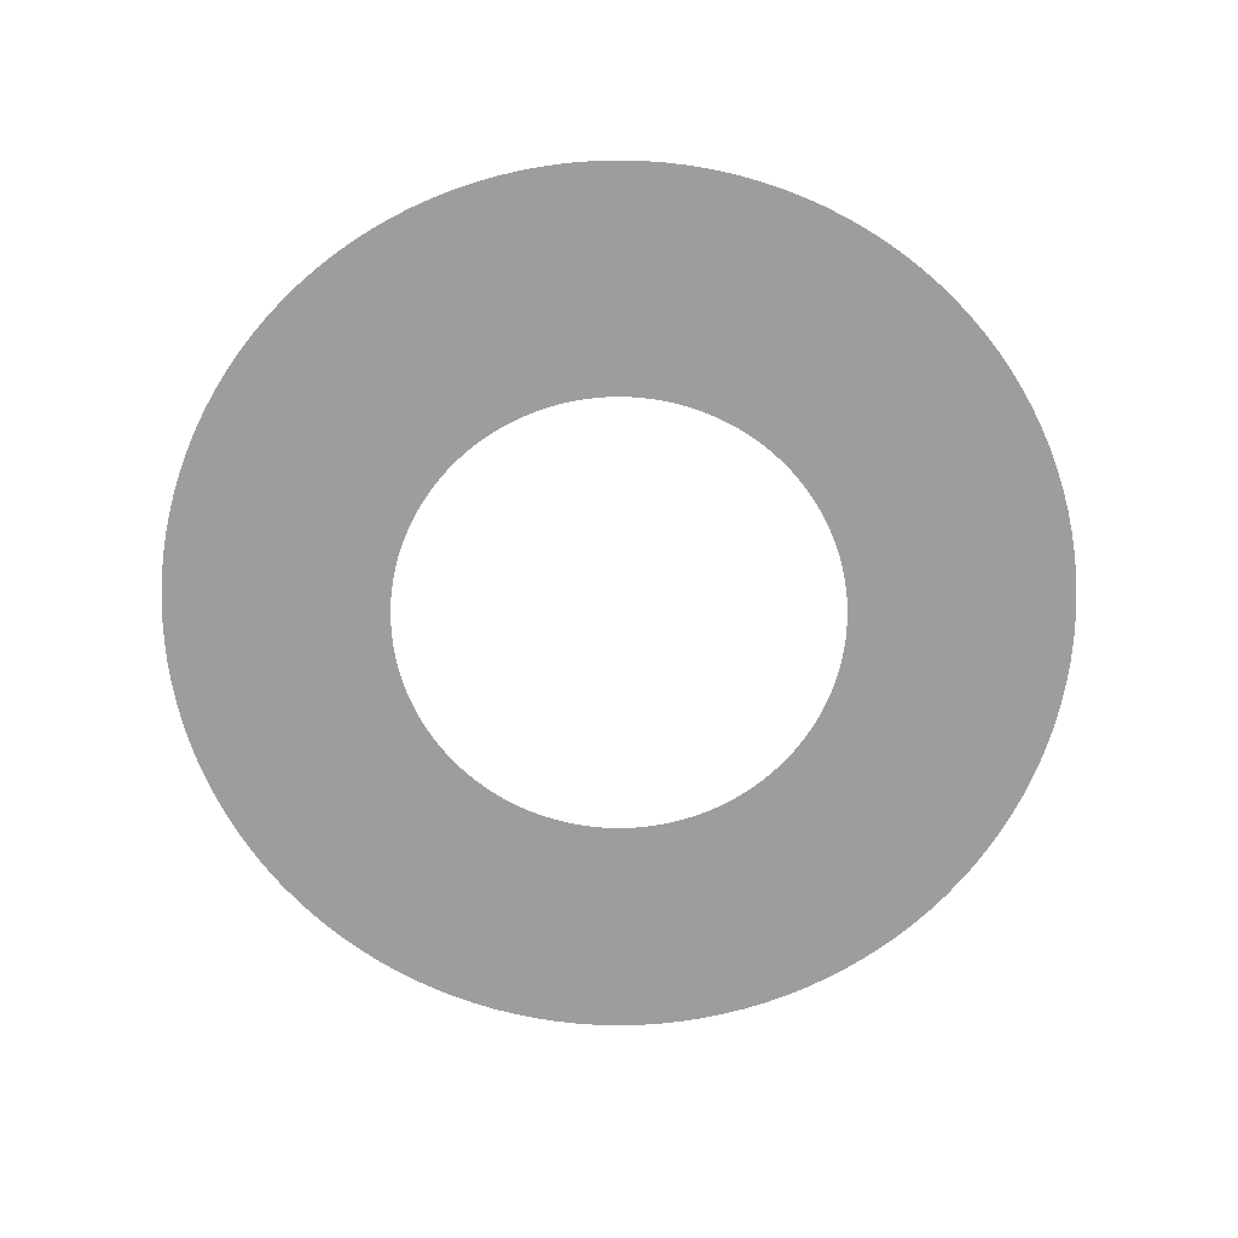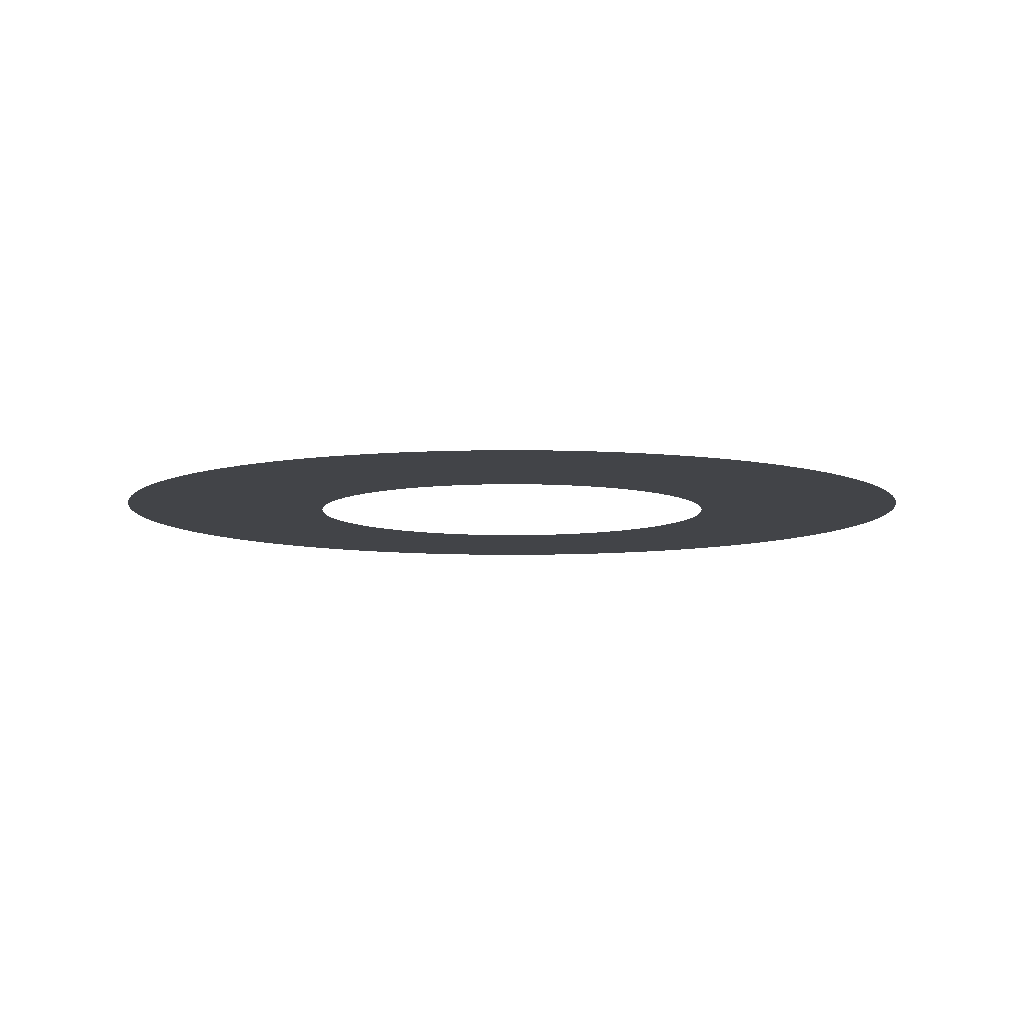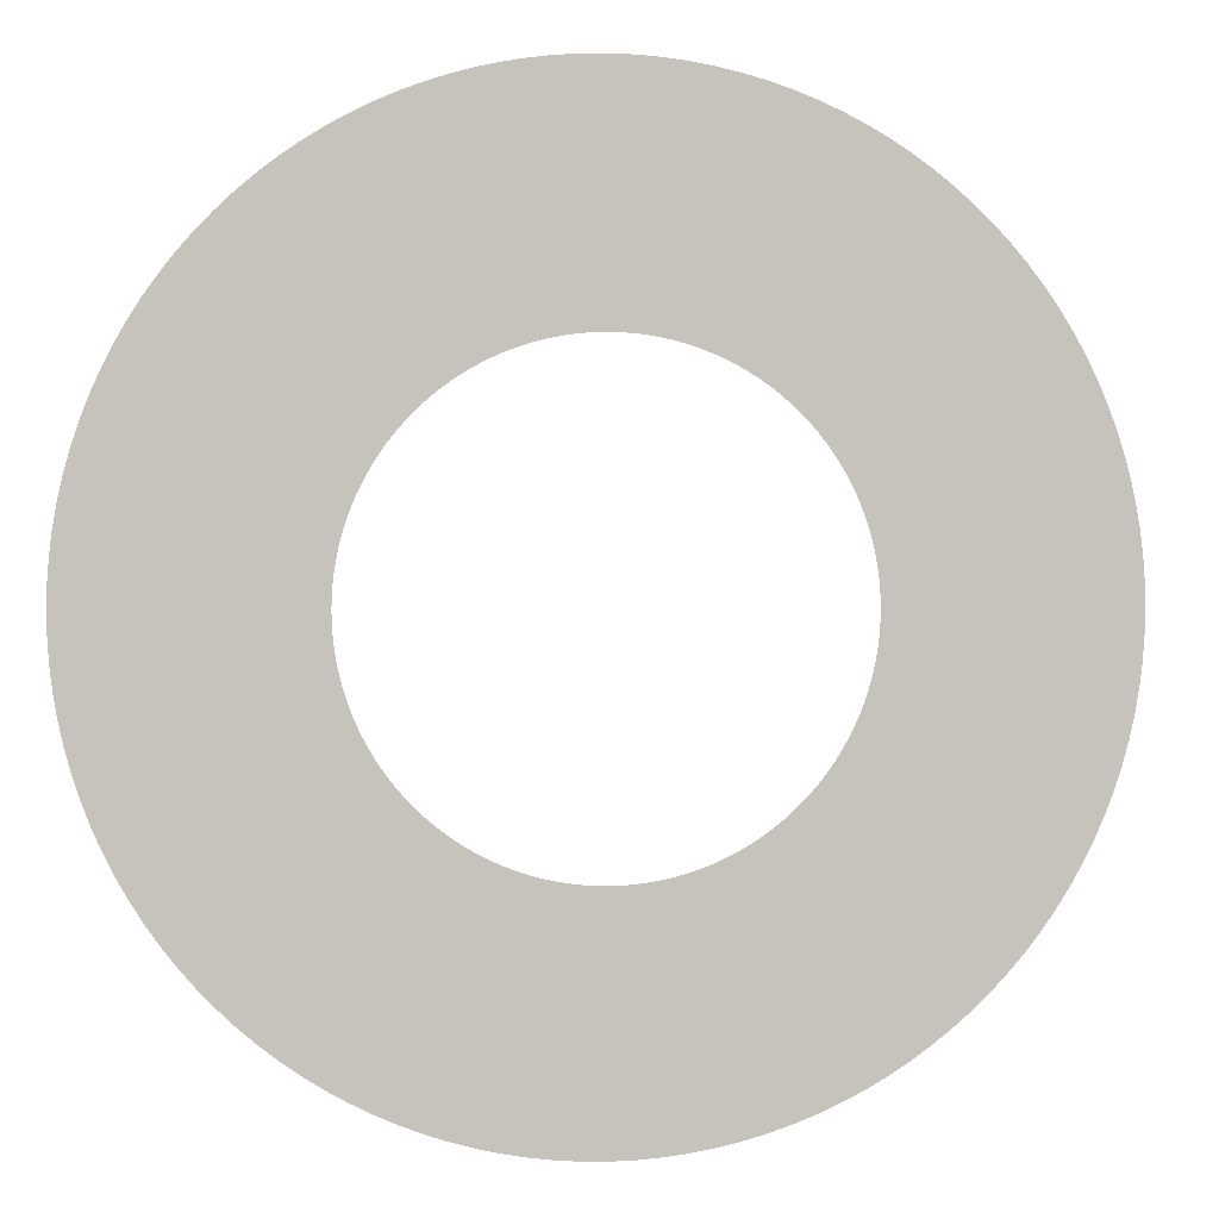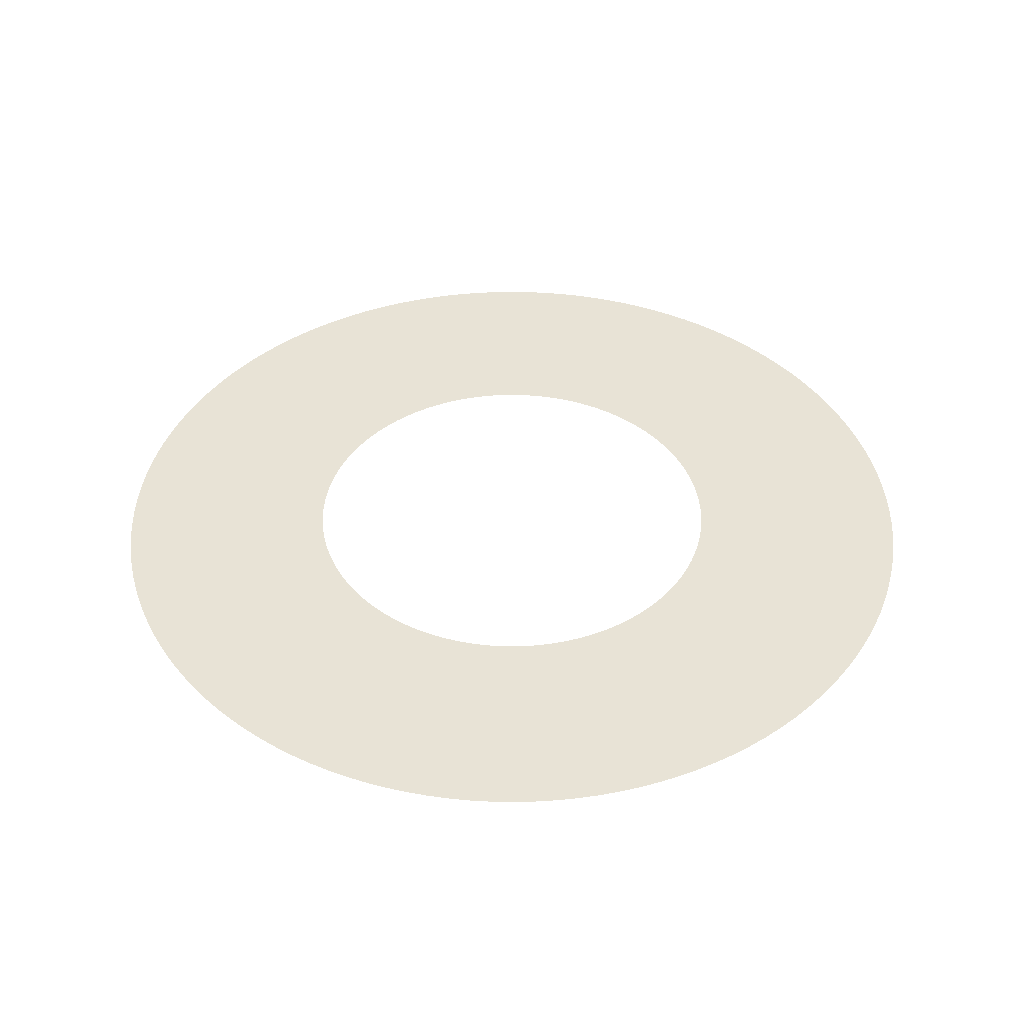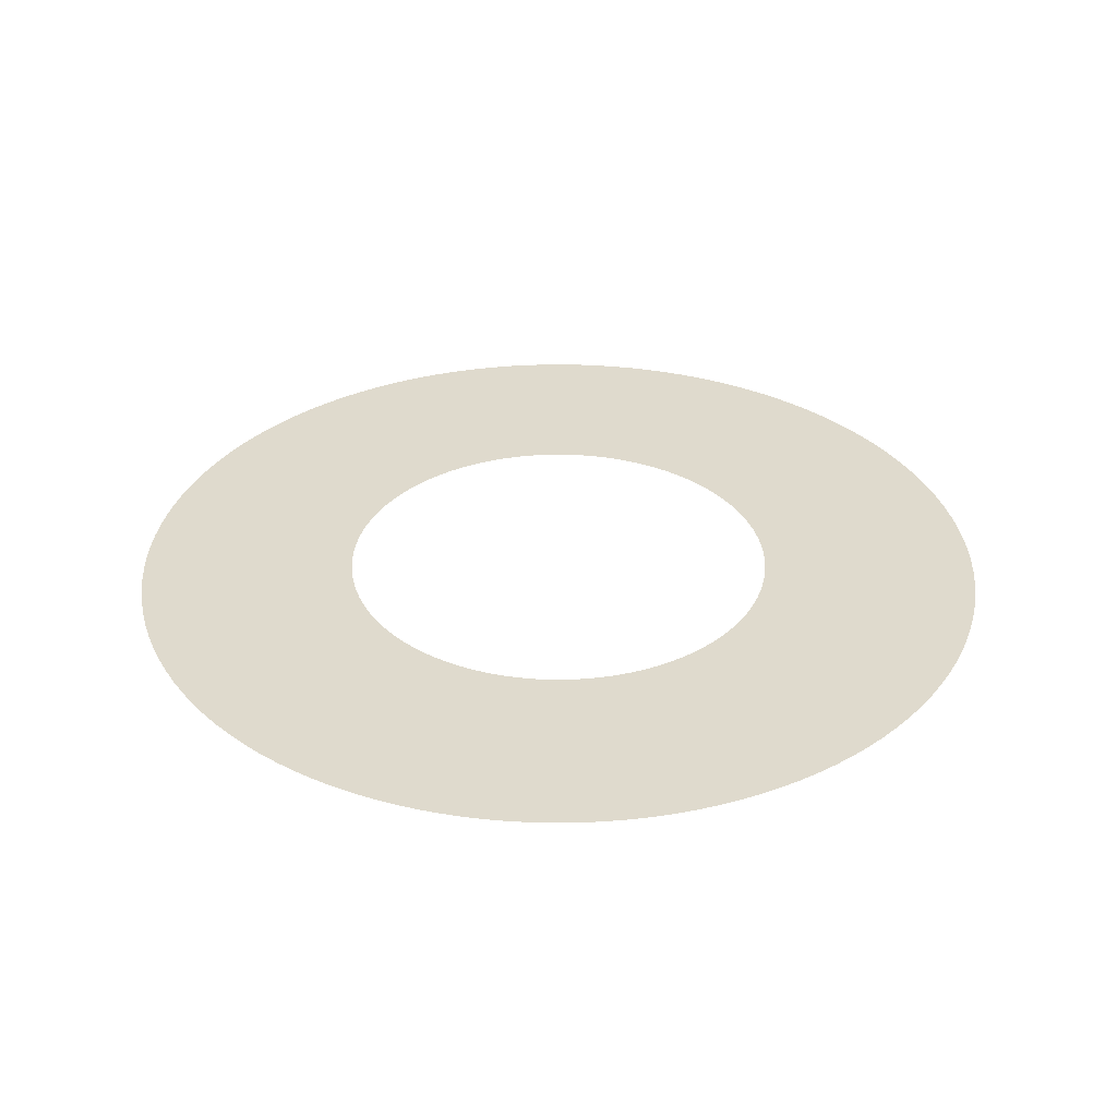
<metadata>
{"format":"obj","ext":"obj","renderer":"f3d","projection":"perspective","resolution":1024,"background":"white","views":[{"elev":-70.7,"azim":115.4,"up":"+Z"},{"elev":-7.7,"azim":38.0,"up":"+Z"},{"elev":1.2,"azim":172.2,"up":"+Y"},{"elev":41.5,"azim":47.7,"up":"+Z"},{"elev":32.9,"azim":177.6,"up":"+Z"}]}
</metadata>
<code>
o Plane_Plane.001
v 1 -0.1 0
v 2 -0.1 0
v 1 0 0
v 2 0 0
v 0.9988 0.04907 0
v 1.998 0.09814 0
v 0.9952 0.09802 0
v 1.99 0.196 0
v 0.9892 0.1467 0
v 1.978 0.2935 0
v 0.9808 0.1951 0
v 1.962 0.3902 0
v 0.97 0.243 0
v 1.94 0.486 0
v 0.9569 0.2903 0
v 1.914 0.5806 0
v 0.9415 0.3369 0
v 1.883 0.6738 0
v 0.9239 0.3827 0
v 1.848 0.7654 0
v 0.904 0.4276 0
v 1.808 0.8551 0
v 0.8819 0.4714 0
v 1.764 0.9428 0
v 0.8577 0.5141 0
v 1.715 1.028 0
v 0.8315 0.5556 0
v 1.663 1.111 0
v 0.8032 0.5957 0
v 1.606 1.191 0
v 0.773 0.6344 0
v 1.546 1.269 0
v 0.741 0.6716 0
v 1.482 1.343 0
v 0.7071 0.7071 0
v 1.414 1.414 0
v 0.6716 0.741 0
v 1.343 1.482 0
v 0.6344 0.773 0
v 1.269 1.546 0
v 0.5957 0.8032 0
v 1.191 1.606 0
v 0.5556 0.8315 0
v 1.111 1.663 0
v 0.5141 0.8577 0
v 1.028 1.715 0
v 0.4714 0.8819 0
v 0.9428 1.764 0
v 0.4276 0.904 0
v 0.8551 1.808 0
v 0.3827 0.9239 0
v 0.7654 1.848 0
v 0.3369 0.9415 0
v 0.6738 1.883 0
v 0.2903 0.9569 0
v 0.5806 1.914 0
v 0.243 0.97 0
v 0.486 1.94 0
v 0.1951 0.9808 0
v 0.3902 1.962 0
v 0.1467 0.9892 0
v 0.2935 1.978 0
v 0.09802 0.9952 0
v 0.196 1.99 0
v 0.04907 0.9988 0
v 0.09814 1.998 0
v -0 1 0
v -0 2 0
v -0.04907 0.9988 0
v -0.09814 1.998 0
v -0.09802 0.9952 0
v -0.196 1.99 0
v -0.1467 0.9892 0
v -0.2935 1.978 0
v -0.1951 0.9808 0
v -0.3902 1.962 0
v -0.243 0.97 0
v -0.486 1.94 0
v -0.2903 0.9569 0
v -0.5806 1.914 0
v -0.3369 0.9415 0
v -0.6738 1.883 0
v -0.3827 0.9239 0
v -0.7654 1.848 0
v -0.4276 0.904 0
v -0.8551 1.808 0
v -0.4714 0.8819 0
v -0.9428 1.764 0
v -0.5141 0.8577 0
v -1.028 1.715 0
v -0.5556 0.8315 0
v -1.111 1.663 0
v -0.5957 0.8032 0
v -1.191 1.606 0
v -0.6344 0.773 0
v -1.269 1.546 0
v -0.6716 0.741 0
v -1.343 1.482 0
v -0.7071 0.7071 0
v -1.414 1.414 0
v -0.741 0.6716 0
v -1.482 1.343 0
v -0.773 0.6344 0
v -1.546 1.269 0
v -0.8032 0.5957 0
v -1.606 1.191 0
v -0.8315 0.5556 0
v -1.663 1.111 0
v -0.8577 0.5141 0
v -1.715 1.028 0
v -0.8819 0.4714 0
v -1.764 0.9428 0
v -0.904 0.4276 0
v -1.808 0.8551 0
v -0.9239 0.3827 0
v -1.848 0.7654 0
v -0.9415 0.3369 0
v -1.883 0.6738 0
v -0.9569 0.2903 0
v -1.914 0.5806 0
v -0.97 0.243 0
v -1.94 0.486 0
v -0.9808 0.1951 0
v -1.962 0.3902 0
v -0.9892 0.1467 0
v -1.978 0.2935 0
v -0.9952 0.09802 0
v -1.99 0.196 0
v -0.9988 0.04907 0
v -1.998 0.09814 0
v -1 -0 0
v -2 -0 0
v -0.9988 -0.04907 0
v -1.998 -0.09814 0
v -0.9952 -0.09802 0
v -1.99 -0.196 0
v -0.9892 -0.1467 0
v -1.978 -0.2935 0
v -0.9808 -0.1951 0
v -1.962 -0.3902 0
v -0.97 -0.243 0
v -1.94 -0.486 0
v -0.9569 -0.2903 0
v -1.914 -0.5806 0
v -0.9415 -0.3369 0
v -1.883 -0.6738 0
v -0.9239 -0.3827 0
v -1.848 -0.7654 0
v -0.904 -0.4276 0
v -1.808 -0.8551 0
v -0.8819 -0.4714 0
v -1.764 -0.9428 0
v -0.8577 -0.5141 0
v -1.715 -1.028 0
v -0.8315 -0.5556 0
v -1.663 -1.111 0
v -0.8032 -0.5957 0
v -1.606 -1.191 0
v -0.773 -0.6344 0
v -1.546 -1.269 0
v -0.7409 -0.6716 0
v -1.482 -1.343 0
v -0.7071 -0.7071 0
v -1.414 -1.414 0
v -0.6716 -0.741 0
v -1.343 -1.482 0
v -0.6344 -0.773 0
v -1.269 -1.546 0
v -0.5957 -0.8032 0
v -1.191 -1.606 0
v -0.5556 -0.8315 0
v -1.111 -1.663 0
v -0.5141 -0.8577 0
v -1.028 -1.715 0
v -0.4714 -0.8819 0
v -0.9428 -1.764 0
v -0.4276 -0.904 0
v -0.8551 -1.808 0
v -0.3827 -0.9239 0
v -0.7654 -1.848 0
v -0.3369 -0.9415 0
v -0.6738 -1.883 0
v -0.2903 -0.9569 0
v -0.5806 -1.914 0
v -0.243 -0.97 0
v -0.486 -1.94 0
v -0.1951 -0.9808 0
v -0.3902 -1.962 0
v -0.1467 -0.9892 0
v -0.2935 -1.978 0
v -0.09802 -0.9952 0
v -0.196 -1.99 0
v -0.04907 -0.9988 0
v -0.09814 -1.998 0
v 0 -1 0
v 1e-06 -2 0
v 0.04907 -0.9988 0
v 0.09814 -1.998 0
v 0.09802 -0.9952 0
v 0.196 -1.99 0
v 0.1467 -0.9892 0
v 0.2935 -1.978 0
v 0.1951 -0.9808 0
v 0.3902 -1.962 0
v 0.243 -0.97 0
v 0.486 -1.94 0
v 0.2903 -0.9569 0
v 0.5806 -1.914 0
v 0.3369 -0.9415 0
v 0.6738 -1.883 0
v 0.3827 -0.9239 0
v 0.7654 -1.848 0
v 0.4276 -0.904 0
v 0.8551 -1.808 0
v 0.4714 -0.8819 0
v 0.9428 -1.764 0
v 0.5141 -0.8577 0
v 1.028 -1.715 0
v 0.5556 -0.8315 0
v 1.111 -1.663 0
v 0.5957 -0.8032 0
v 1.191 -1.606 0
v 0.6344 -0.773 0
v 1.269 -1.546 0
v 0.6716 -0.7409 0
v 1.343 -1.482 0
v 0.7071 -0.7071 0
v 1.414 -1.414 0
v 0.7409 -0.6716 0
v 1.482 -1.343 0
v 0.773 -0.6344 0
v 1.546 -1.269 0
v 0.8032 -0.5957 0
v 1.606 -1.191 0
v 0.8315 -0.5556 0
v 1.663 -1.111 0
v 0.8577 -0.5141 0
v 1.715 -1.028 0
v 0.8819 -0.4714 0
v 1.764 -0.9428 0
v 0.904 -0.4276 0
v 1.808 -0.8551 0
v 0.9239 -0.3827 0
v 1.848 -0.7654 0
v 0.9415 -0.3369 0
v 1.883 -0.6738 0
v 0.9569 -0.2903 0
v 1.914 -0.5806 0
v 0.97 -0.243 0
v 1.94 -0.486 0
v 0.9808 -0.1951 0
v 1.962 -0.3902 0
v 0.9892 -0.1467 0
v 1.978 -0.2935 0
v 0.9952 -0.09802 0
v 1.99 -0.196 0
v 0.9988 -0.04907 0
v 1.998 -0.09813 0
f 3 6 5
f 6 7 5
f 7 10 9
f 10 11 9
f 12 13 11
f 14 15 13
f 16 17 15
f 18 19 17
f 19 22 21
f 22 23 21
f 23 26 25
f 26 27 25
f 27 30 29
f 29 32 31
f 32 33 31
f 34 35 33
f 36 37 35
f 38 39 37
f 39 42 41
f 41 44 43
f 43 46 45
f 46 47 45
f 48 49 47
f 50 51 49
f 52 53 51
f 53 56 55
f 56 57 55
f 58 59 57
f 60 61 59
f 62 63 61
f 64 65 63
f 66 67 65
f 68 69 67
f 69 72 71
f 72 73 71
f 74 75 73
f 76 77 75
f 78 79 77
f 80 81 79
f 81 84 83
f 83 86 85
f 86 87 85
f 87 90 89
f 90 91 89
f 92 93 91
f 94 95 93
f 96 97 95
f 97 100 99
f 100 101 99
f 102 103 101
f 103 106 105
f 106 107 105
f 108 109 107
f 109 112 111
f 112 113 111
f 114 115 113
f 115 118 117
f 117 120 119
f 120 121 119
f 122 123 121
f 124 125 123
f 125 128 127
f 128 129 127
f 129 132 131
f 132 133 131
f 134 135 133
f 136 137 135
f 138 139 137
f 140 141 139
f 141 144 143
f 144 145 143
f 145 148 147
f 147 150 149
f 150 151 149
f 151 154 153
f 154 155 153
f 155 158 157
f 158 159 157
f 160 161 159
f 162 163 161
f 164 165 163
f 165 168 167
f 168 169 167
f 170 171 169
f 171 174 173
f 174 175 173
f 175 178 177
f 178 179 177
f 180 181 179
f 182 183 181
f 183 186 185
f 185 188 187
f 188 189 187
f 190 191 189
f 192 193 191
f 194 195 193
f 196 197 195
f 198 199 197
f 199 202 201
f 202 203 201
f 203 206 205
f 205 208 207
f 208 209 207
f 209 212 211
f 211 214 213
f 214 215 213
f 216 217 215
f 217 220 219
f 220 221 219
f 222 223 221
f 224 225 223
f 226 227 225
f 227 230 229
f 230 231 229
f 232 233 231
f 234 235 233
f 235 238 237
f 238 239 237
f 240 241 239
f 242 243 241
f 243 246 245
f 245 248 247
f 247 250 249
f 250 251 249
f 252 253 251
f 254 255 253
f 255 258 257
f 258 3 257
f 3 4 6
f 6 8 7
f 7 8 10
f 10 12 11
f 12 14 13
f 14 16 15
f 16 18 17
f 18 20 19
f 19 20 22
f 22 24 23
f 23 24 26
f 26 28 27
f 27 28 30
f 29 30 32
f 32 34 33
f 34 36 35
f 36 38 37
f 38 40 39
f 39 40 42
f 41 42 44
f 43 44 46
f 46 48 47
f 48 50 49
f 50 52 51
f 52 54 53
f 53 54 56
f 56 58 57
f 58 60 59
f 60 62 61
f 62 64 63
f 64 66 65
f 66 68 67
f 68 70 69
f 69 70 72
f 72 74 73
f 74 76 75
f 76 78 77
f 78 80 79
f 80 82 81
f 81 82 84
f 83 84 86
f 86 88 87
f 87 88 90
f 90 92 91
f 92 94 93
f 94 96 95
f 96 98 97
f 97 98 100
f 100 102 101
f 102 104 103
f 103 104 106
f 106 108 107
f 108 110 109
f 109 110 112
f 112 114 113
f 114 116 115
f 115 116 118
f 117 118 120
f 120 122 121
f 122 124 123
f 124 126 125
f 125 126 128
f 128 130 129
f 129 130 132
f 132 134 133
f 134 136 135
f 136 138 137
f 138 140 139
f 140 142 141
f 141 142 144
f 144 146 145
f 145 146 148
f 147 148 150
f 150 152 151
f 151 152 154
f 154 156 155
f 155 156 158
f 158 160 159
f 160 162 161
f 162 164 163
f 164 166 165
f 165 166 168
f 168 170 169
f 170 172 171
f 171 172 174
f 174 176 175
f 175 176 178
f 178 180 179
f 180 182 181
f 182 184 183
f 183 184 186
f 185 186 188
f 188 190 189
f 190 192 191
f 192 194 193
f 194 196 195
f 196 198 197
f 198 200 199
f 199 200 202
f 202 204 203
f 203 204 206
f 205 206 208
f 208 210 209
f 209 210 212
f 211 212 214
f 214 216 215
f 216 218 217
f 217 218 220
f 220 222 221
f 222 224 223
f 224 226 225
f 226 228 227
f 227 228 230
f 230 232 231
f 232 234 233
f 234 236 235
f 235 236 238
f 238 240 239
f 240 242 241
f 242 244 243
f 243 244 246
f 245 246 248
f 247 248 250
f 250 252 251
f 252 254 253
f 254 256 255
f 255 256 258
f 258 4 3
l 3 1
l 2 4

</code>
